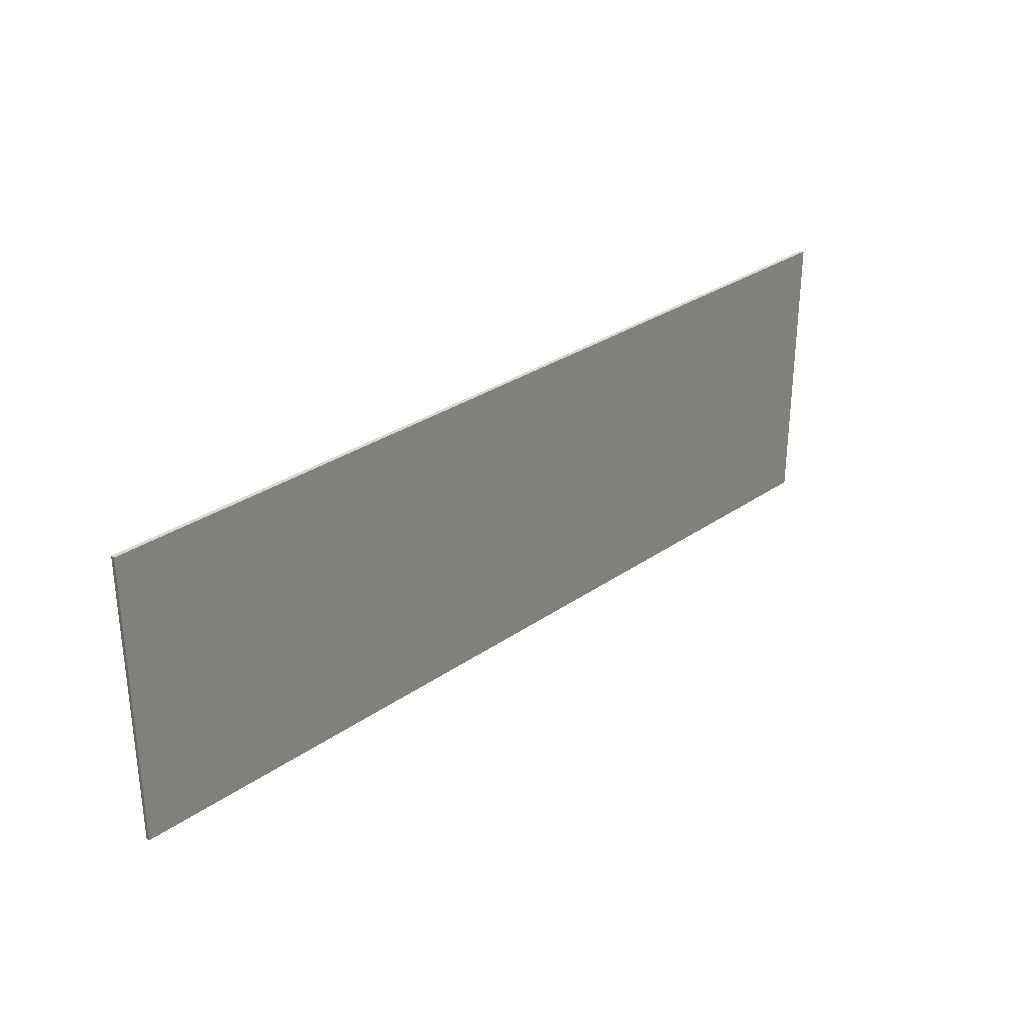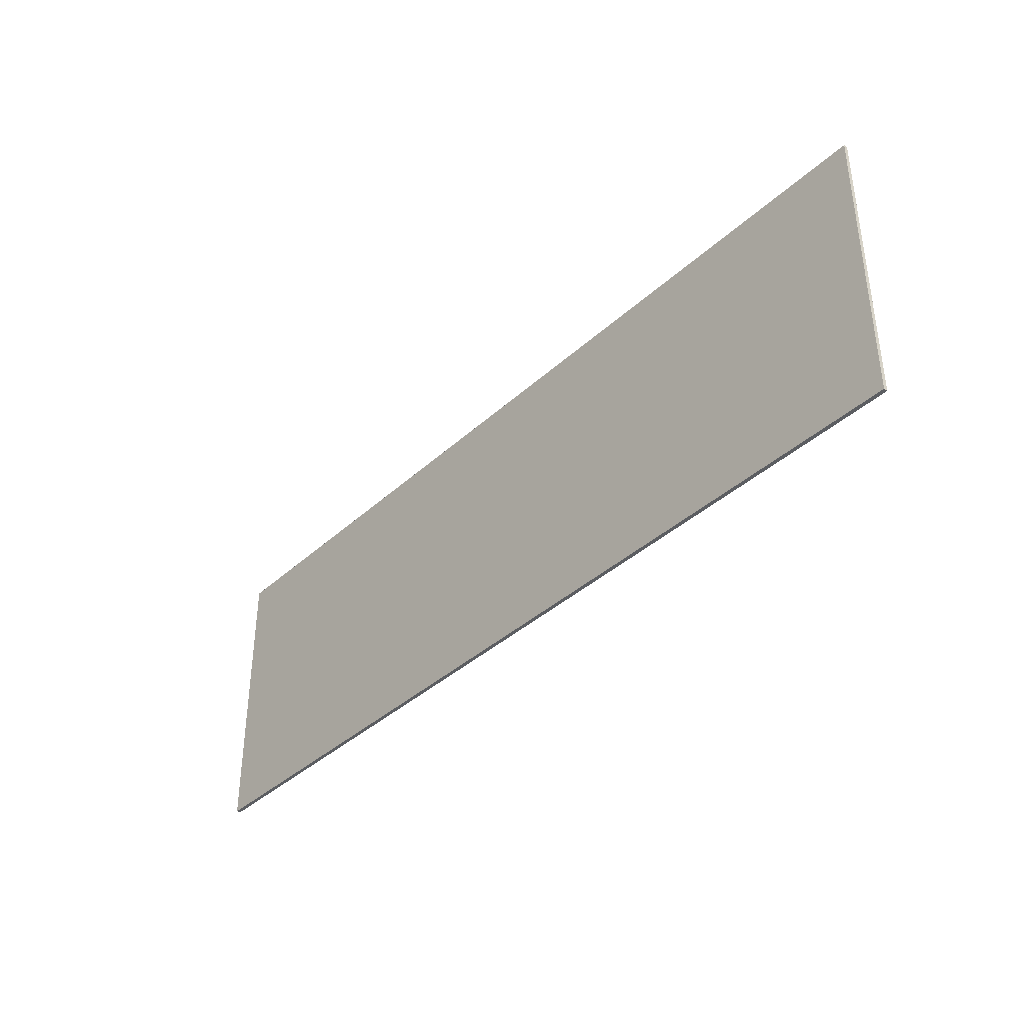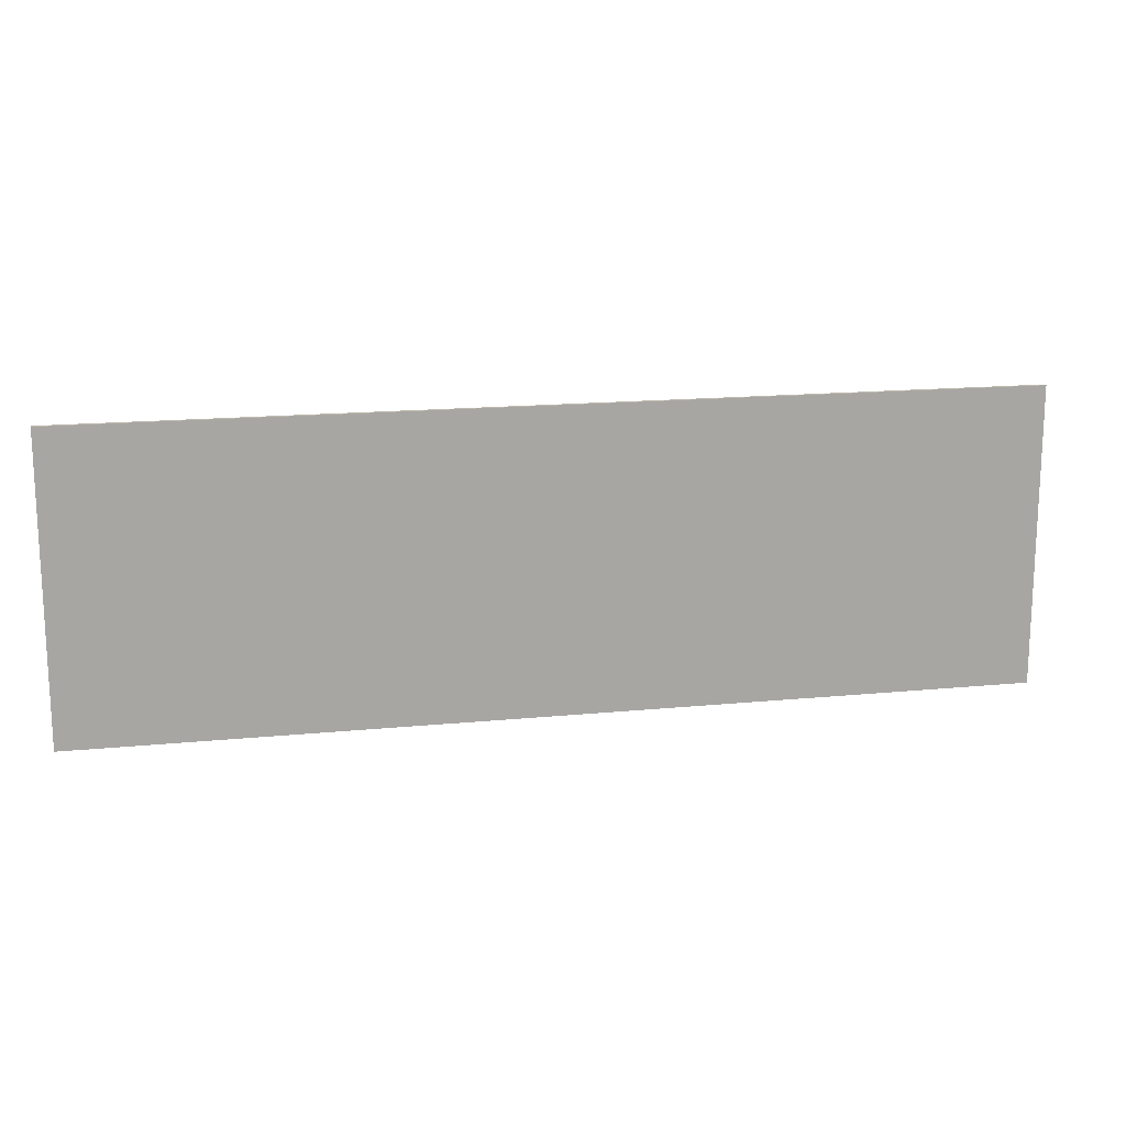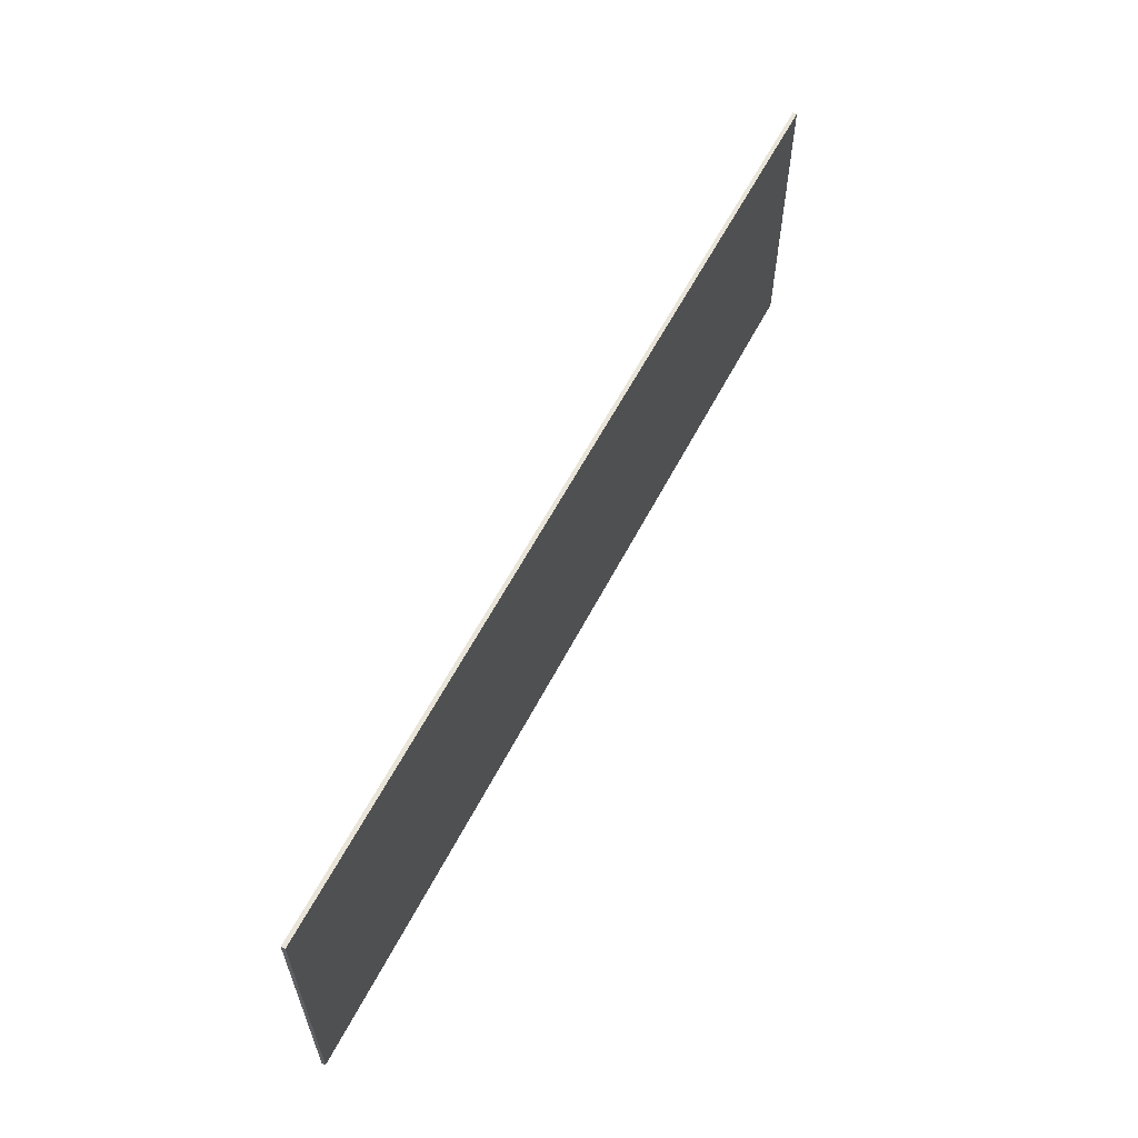
<metadata>
{"format":"obj","ext":"obj","renderer":"f3d","projection":"perspective","resolution":1024,"background":"white","views":[{"elev":29.9,"azim":-45.4,"up":"+Z"},{"elev":-37.9,"azim":49.2,"up":"+Z"},{"elev":15.8,"azim":168.3,"up":"+Z"},{"elev":60.0,"azim":-62.6,"up":"+Z"}]}
</metadata>
<code>
o Cube.5828_0296
v 1.401 0.039 2.937
v 0.002996 0.039 2.937
v 0.002996 0.045 2.937
v 1.401 0.045 2.937
v 1.401 0.039 3.382
v 0.002996 0.039 3.382
v 0.002996 0.045 3.382
v 1.401 0.045 3.382
f 3 4 1
f 5 8 7
f 1 4 8
f 3 2 6
f 4 3 7
f 2 1 5
f 3 1 2
f 5 7 6
f 1 8 5
f 3 6 7
f 4 7 8
f 2 5 6

</code>
